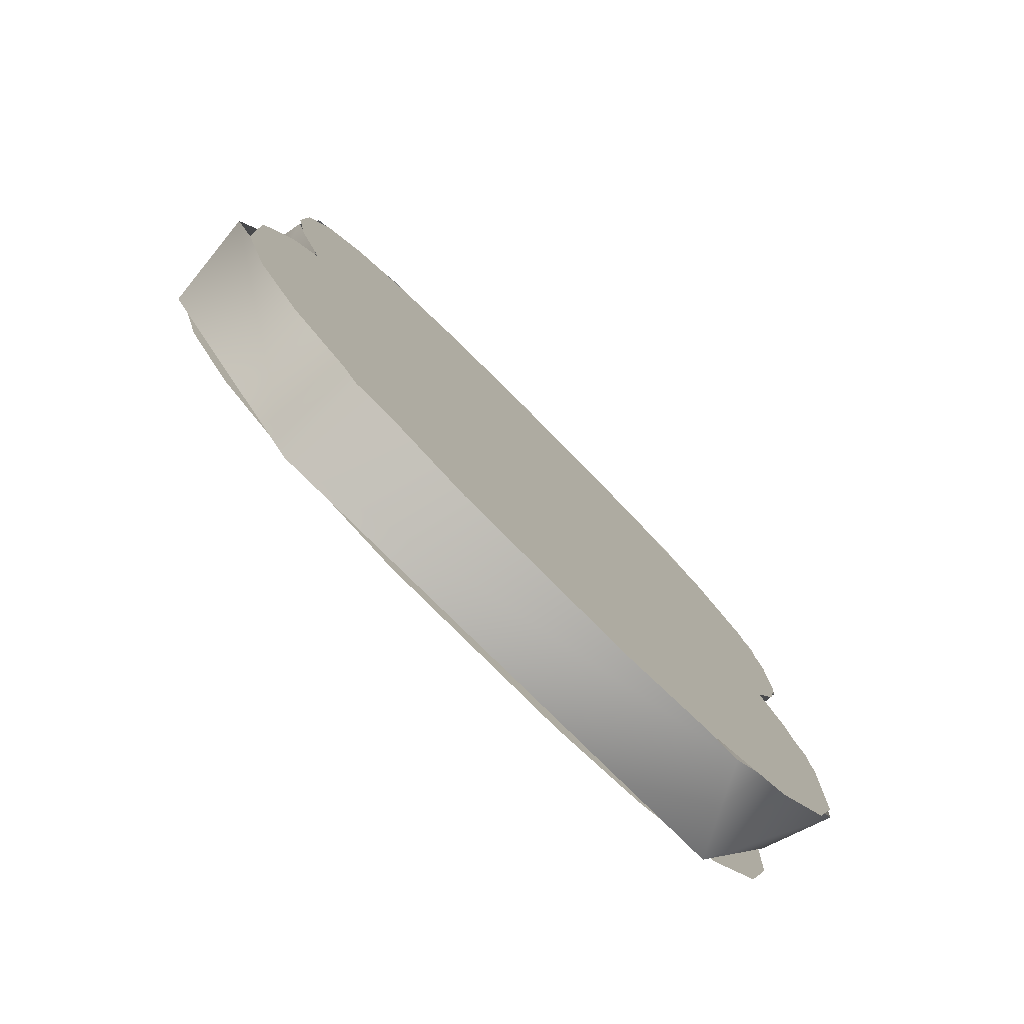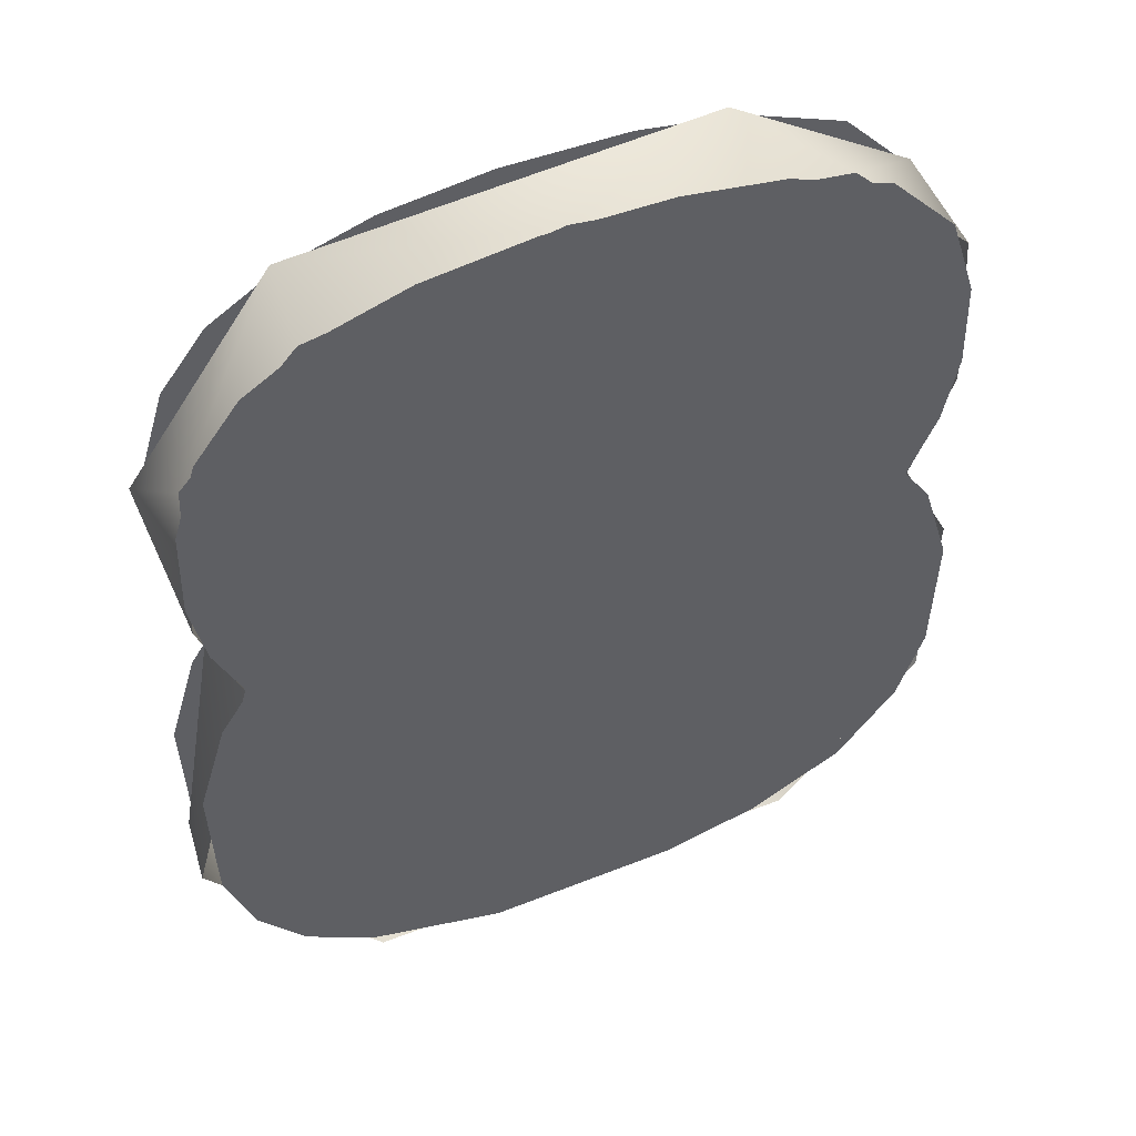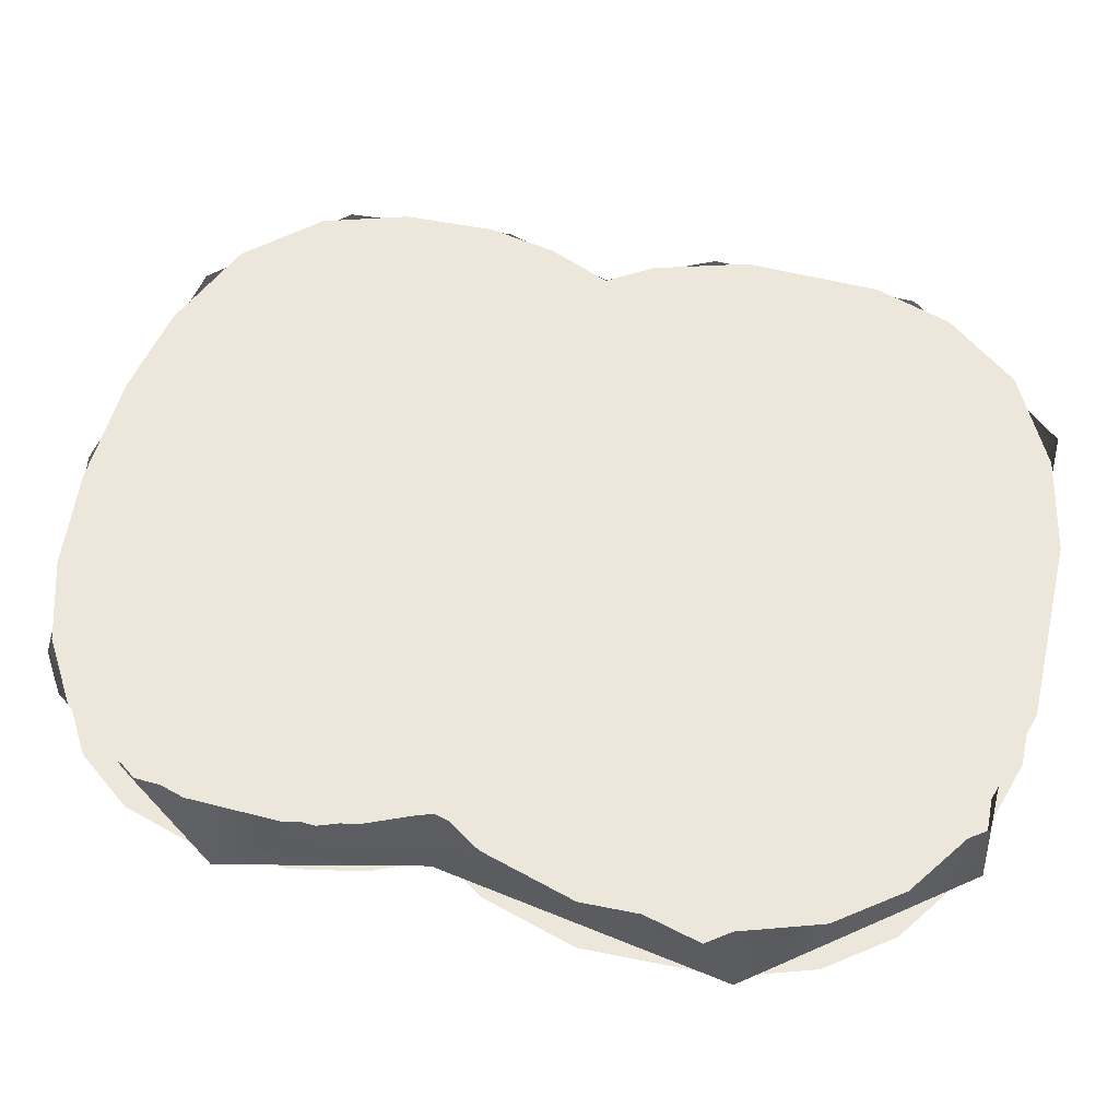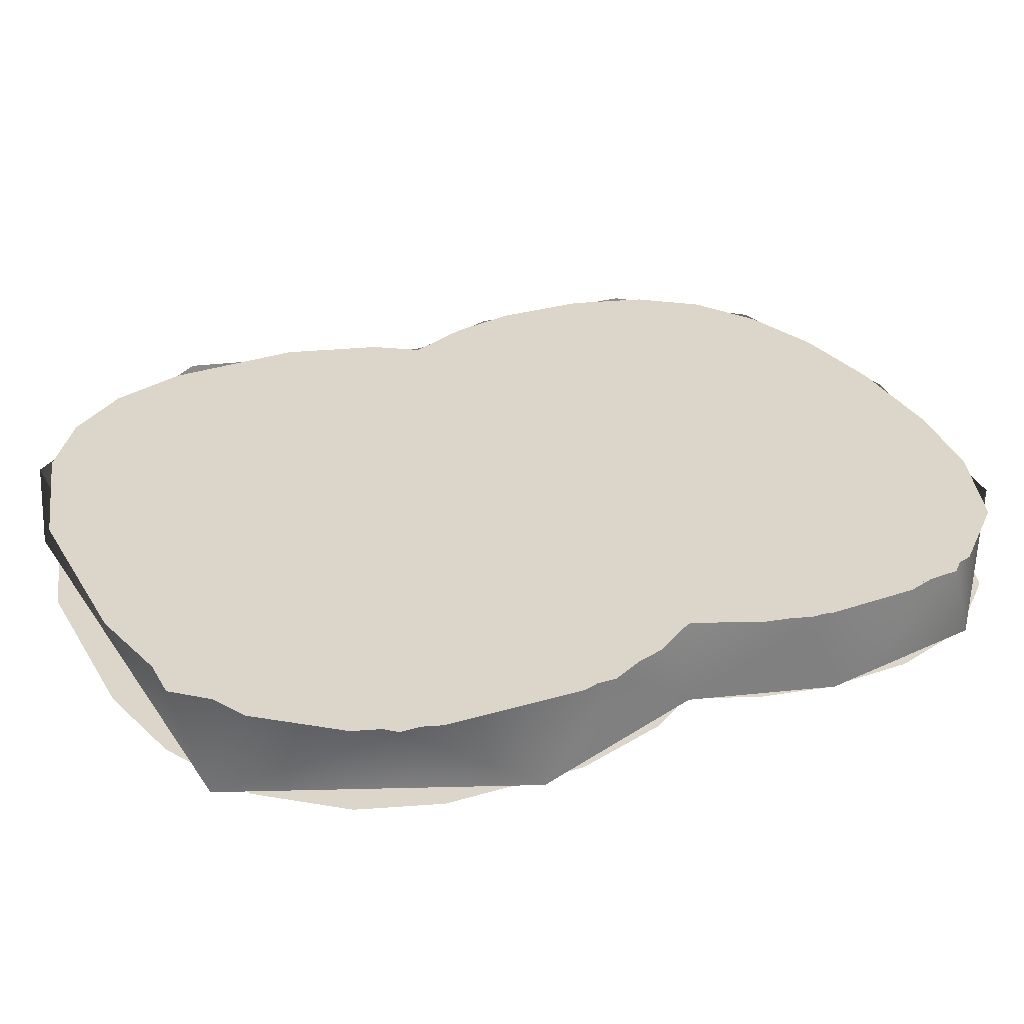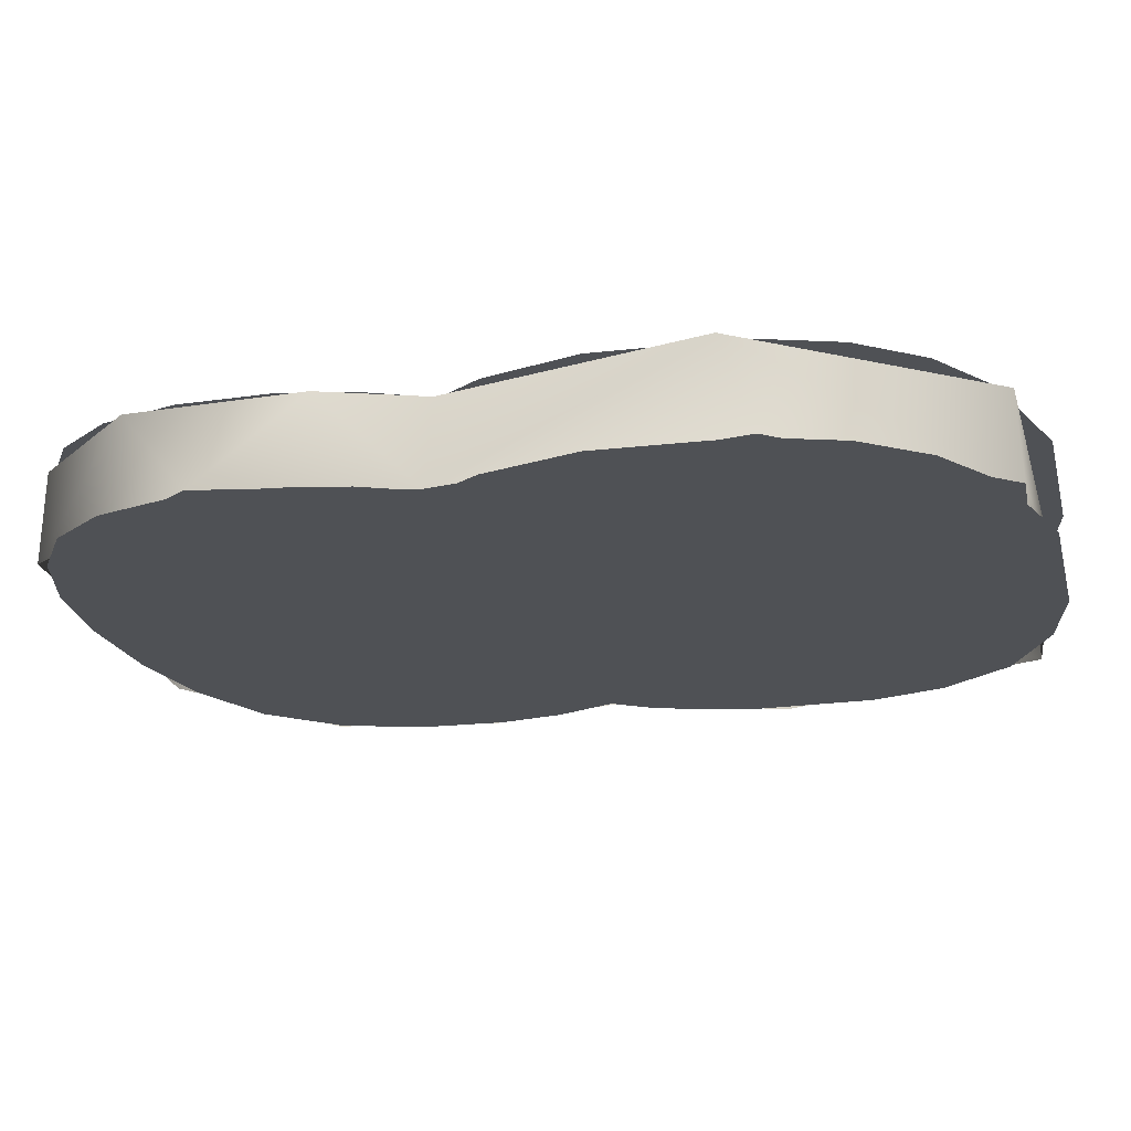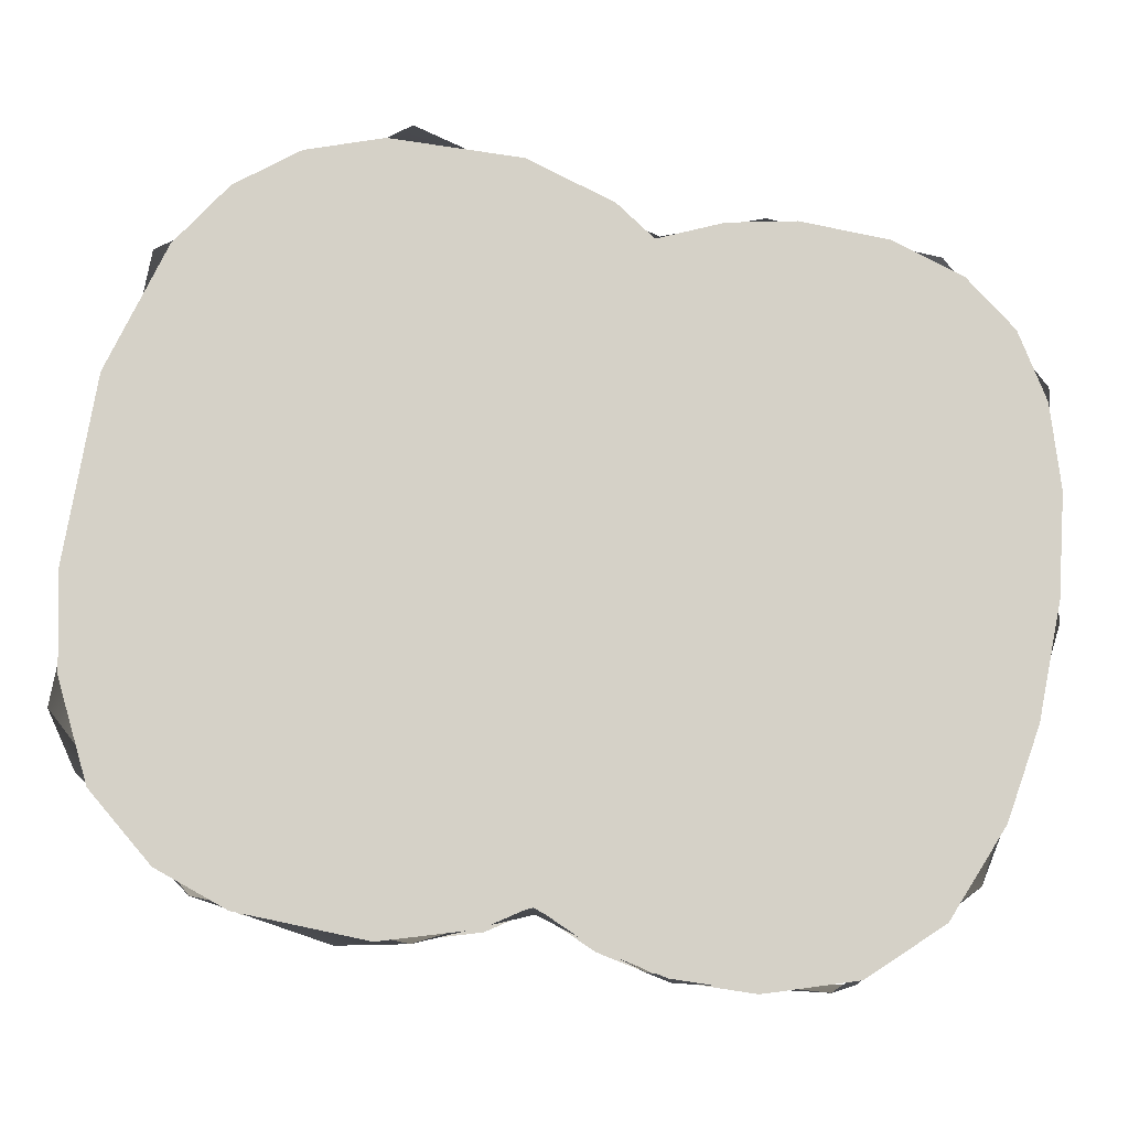
<metadata>
{"format":"obj","ext":"obj","renderer":"f3d","projection":"perspective","resolution":1024,"background":"white","views":[{"elev":-79.6,"azim":-45.1,"up":"+Y"},{"elev":50.0,"azim":-23.4,"up":"+Y"},{"elev":53.9,"azim":-76.3,"up":"+Z"},{"elev":29.9,"azim":64.9,"up":"+Z"},{"elev":-19.5,"azim":-76.0,"up":"+Z"},{"elev":79.6,"azim":100.3,"up":"+Z"}]}
</metadata>
<code>
o 8
v -0.8852 -0.5798 -0.1
v -0.8228 -0.7619 -0.1
v -0.7121 -0.9054 -0.1
v -0.5521 -1.012 -0.1
v -0.233 -1.104 -0.1
v 0.2179 -1.1 -0.1
v 0.4536 -1.051 -0.1
v 0.6808 -0.9364 -0.1
v 0.8231 -0.7619 -0.1
v 0.8855 -0.5798 -0.1
v 0.8943 -0.2614 -0.1
v 0.8269 -0.04052 -0.1
v 0.759 0.06162 -0.1
v 0.8252 0.2114 -0.1
v 0.8578 0.3724 -0.1
v 0.8515 0.5839 -0.1
v 0.7872 0.7828 -0.1
v 0.6349 0.944 -0.1
v 0.4026 1.038 -0.1
v 0.1736 1.074 -0.1
v -0.1055 1.079 -0.1
v -0.3465 1.05 -0.1
v -0.5424 0.9888 -0.1
v -0.6939 0.895 -0.1
v -0.7958 0.7621 -0.1
v -0.8512 0.5839 -0.1
v -0.8575 0.3724 -0.1
v -0.8249 0.2114 -0.1
v -0.7587 0.06162 -0.1
v -0.8267 -0.04052 -0.1
v -0.8941 -0.2614 -0.1
v -0.8852 -0.5798 0.1
v -0.8228 -0.7619 0.1
v -0.7121 -0.9054 0.1
v -0.5521 -1.012 0.1
v -0.233 -1.104 0.1
v 0.2179 -1.1 0.1
v 0.4536 -1.051 0.1
v 0.6808 -0.9364 0.1
v 0.8231 -0.7619 0.1
v 0.8855 -0.5798 0.1
v 0.8943 -0.2614 0.1
v 0.8269 -0.04052 0.1
v 0.759 0.06162 0.1
v 0.8252 0.2114 0.1
v 0.8578 0.3724 0.1
v 0.8515 0.5839 0.1
v 0.7872 0.7828 0.1
v 0.6349 0.944 0.1
v 0.4026 1.038 0.1
v 0.1736 1.074 0.1
v -0.1055 1.079 0.1
v -0.3465 1.05 0.1
v -0.5424 0.9888 0.1
v -0.6939 0.895 0.1
v -0.7958 0.7621 0.1
v -0.8512 0.5839 0.1
v -0.8575 0.3724 0.1
v -0.8249 0.2114 0.1
v -0.7587 0.06162 0.1
v -0.8267 -0.04052 0.1
v -0.8941 -0.2614 0.1
v -0.9256 -0.5265 0.1
v -0.8999 -0.5951 -0.1
v -0.5308 -1.047 0.1
v -0.5259 -1.057 -0.1
v 0.5262 -1.057 0.1
v 0.6397 -1.012 -0.1
v 0.8691 -0.6714 0.1
v 0.9155 -0.3631 -0.1
v 0.8848 -0.1823 0.1
v 0.768 0.065 -0.1
v 0.7617 0.06202 0.1
v 0.8539 0.3216 0.1
v 0.8619 0.3887 -0.1
v 0.826 0.7202 0.1
v 0.793 0.7922 -0.1
v 0.5455 1.003 0.1
v 0.371 1.066 -0.1
v -0.0493 1.085 0.1
v -0.5559 1.004 -0.1
v -0.575 0.9857 0.1
v -0.8305 0.7065 0.1
v -0.8868 0.5368 -0.1
v -0.8506 0.2993 0.1
v -0.7802 0.08272 -0.1
v -0.7656 0.07079 0.1
f 20 22 21
f 19 22 20
f 19 23 22
f 18 23 19
f 18 24 23
f 17 24 18
f 17 25 24
f 17 26 25
f 16 26 17
f 15 26 16
f 15 27 26
f 15 28 27
f 14 28 15
f 14 29 28
f 13 29 14
f 13 30 29
f 12 30 13
f 12 31 30
f 11 31 12
f 10 31 11
f 10 1 31
f 10 2 1
f 9 2 10
f 9 3 2
f 8 3 9
f 8 4 3
f 7 4 8
f 7 5 4
f 6 5 7
f 51 52 53
f 50 51 53
f 50 53 54
f 49 50 54
f 49 54 55
f 48 49 55
f 48 55 56
f 48 56 57
f 47 48 57
f 46 47 57
f 46 57 58
f 46 58 59
f 45 46 59
f 45 59 60
f 44 45 60
f 44 60 61
f 43 44 61
f 43 61 62
f 42 43 62
f 41 42 62
f 41 62 32
f 41 32 33
f 40 41 33
f 40 33 34
f 39 40 34
f 39 34 35
f 38 39 35
f 38 35 36
f 37 38 36
f 66 63 64
f 68 67 66
f 70 69 68
f 72 71 70
f 72 73 71
f 75 74 72
f 77 76 75
f 81 80 79
f 84 83 81
f 86 85 84
f 86 87 85
f 64 63 86
f 66 65 63
f 66 67 65
f 68 69 67
f 70 71 69
f 72 74 73
f 75 76 74
f 77 78 76
f 77 79 78
f 79 80 78
f 81 82 80
f 81 83 82
f 84 85 83
f 86 63 87

</code>
